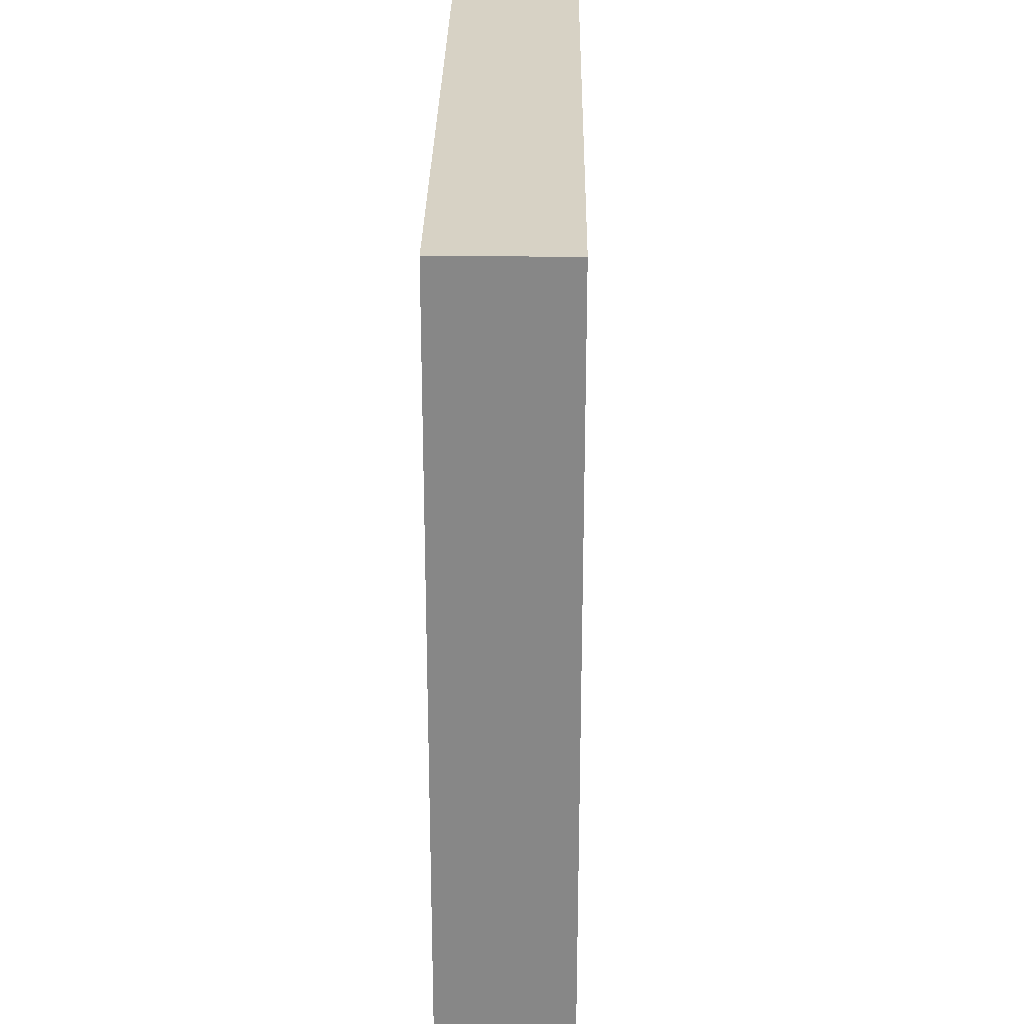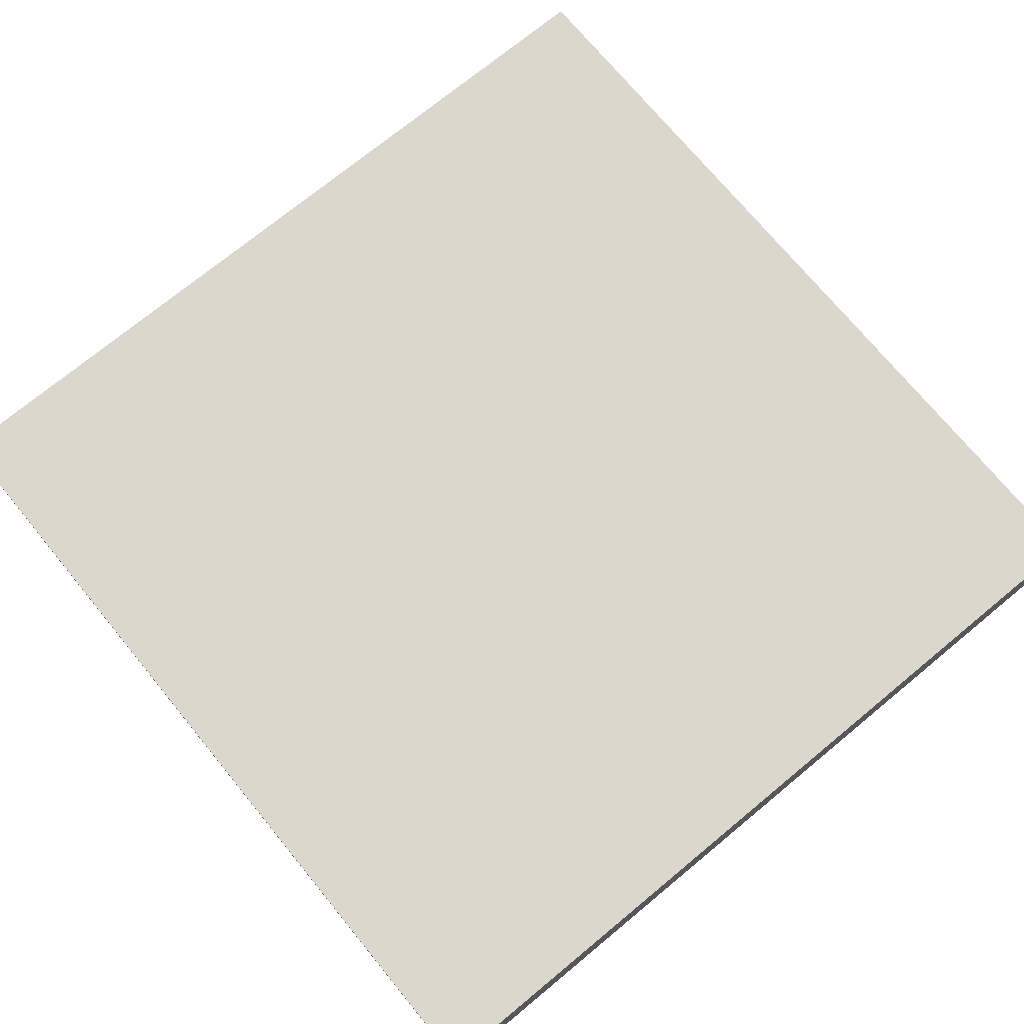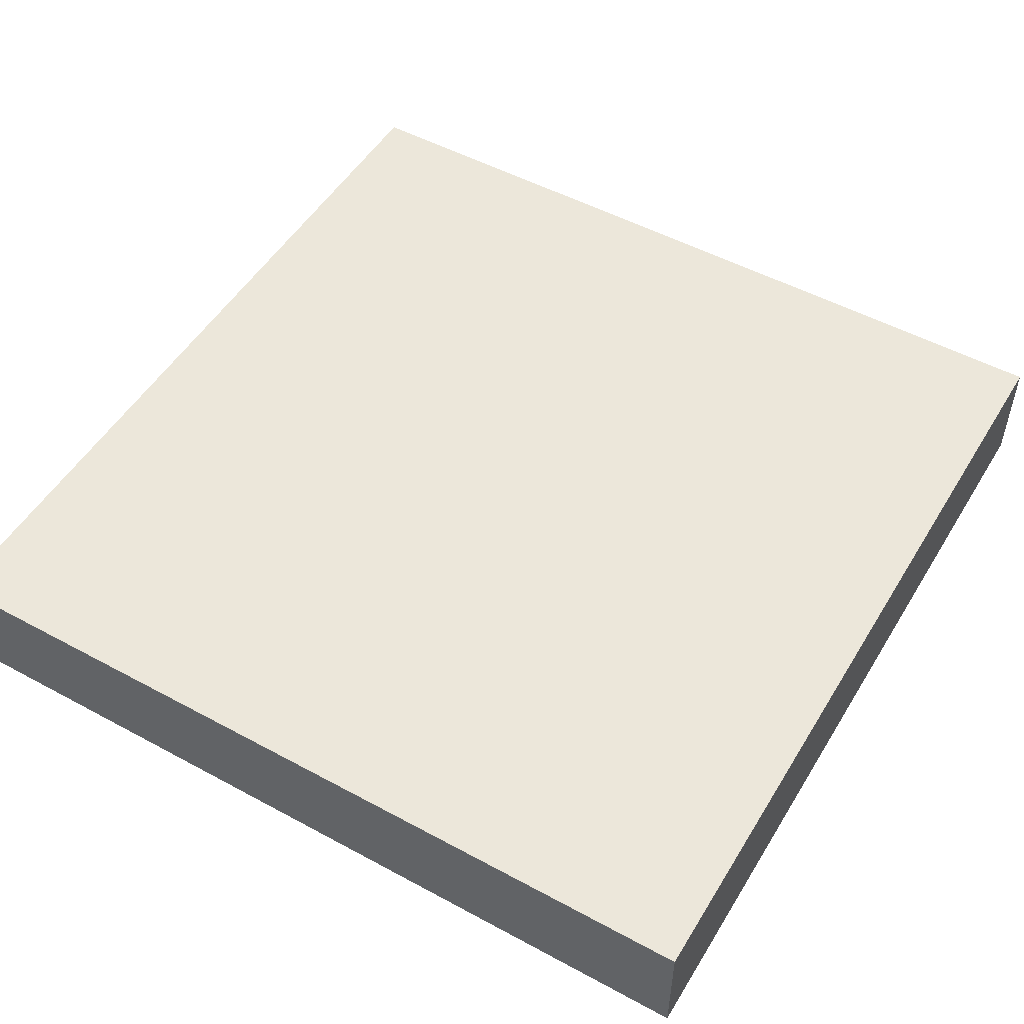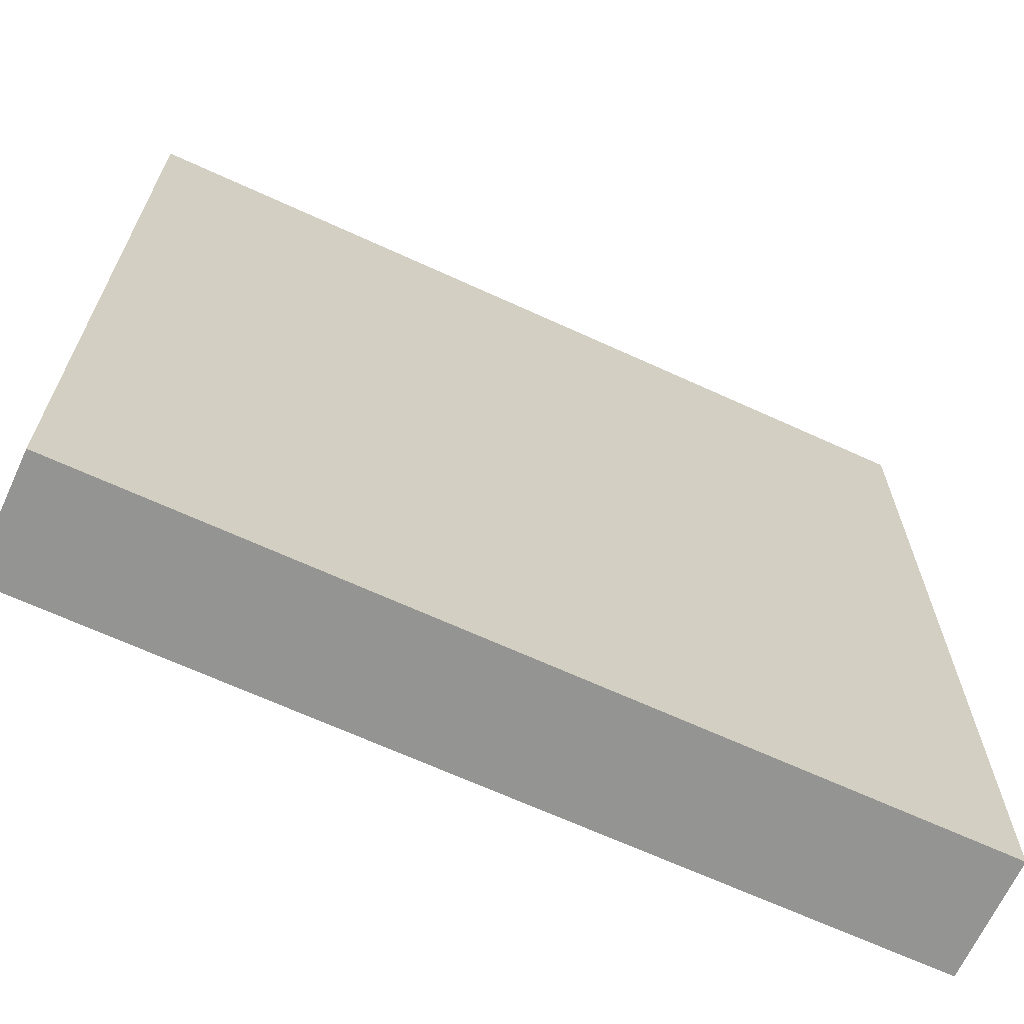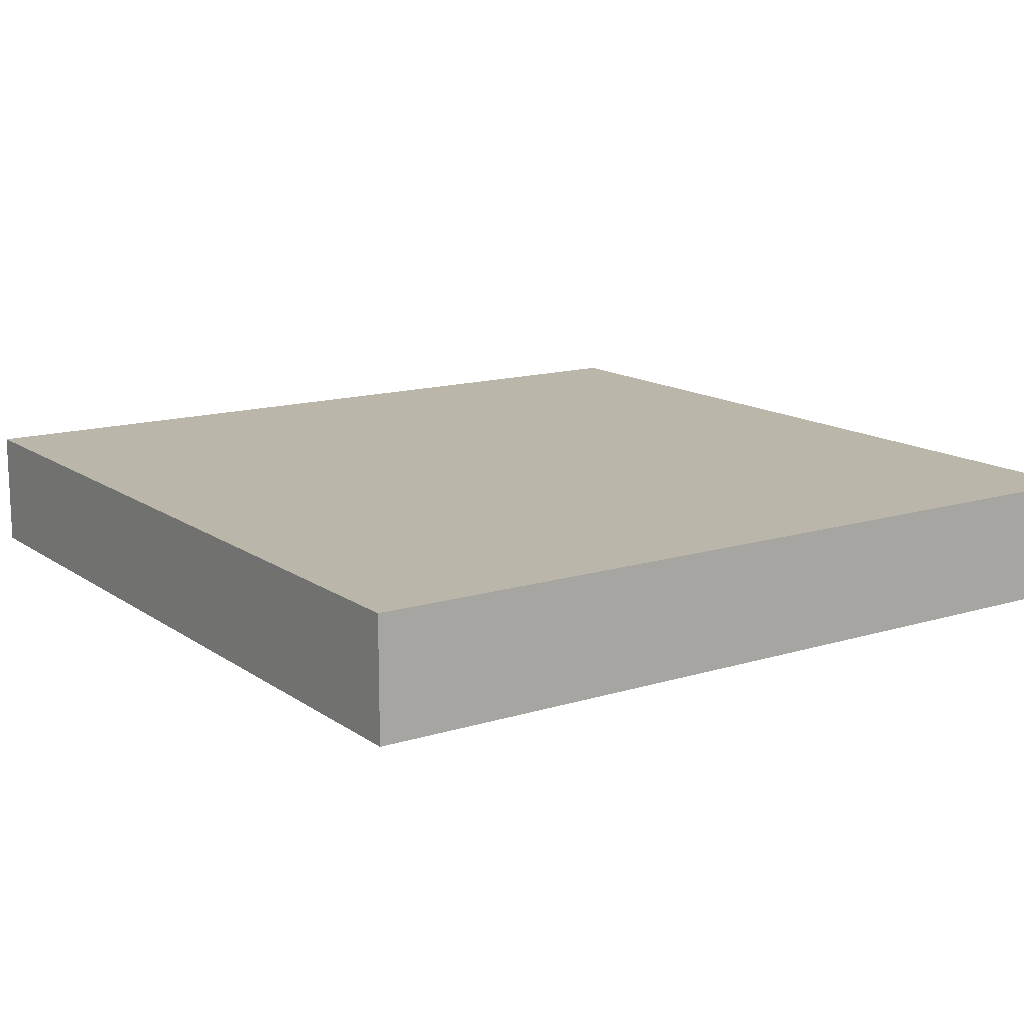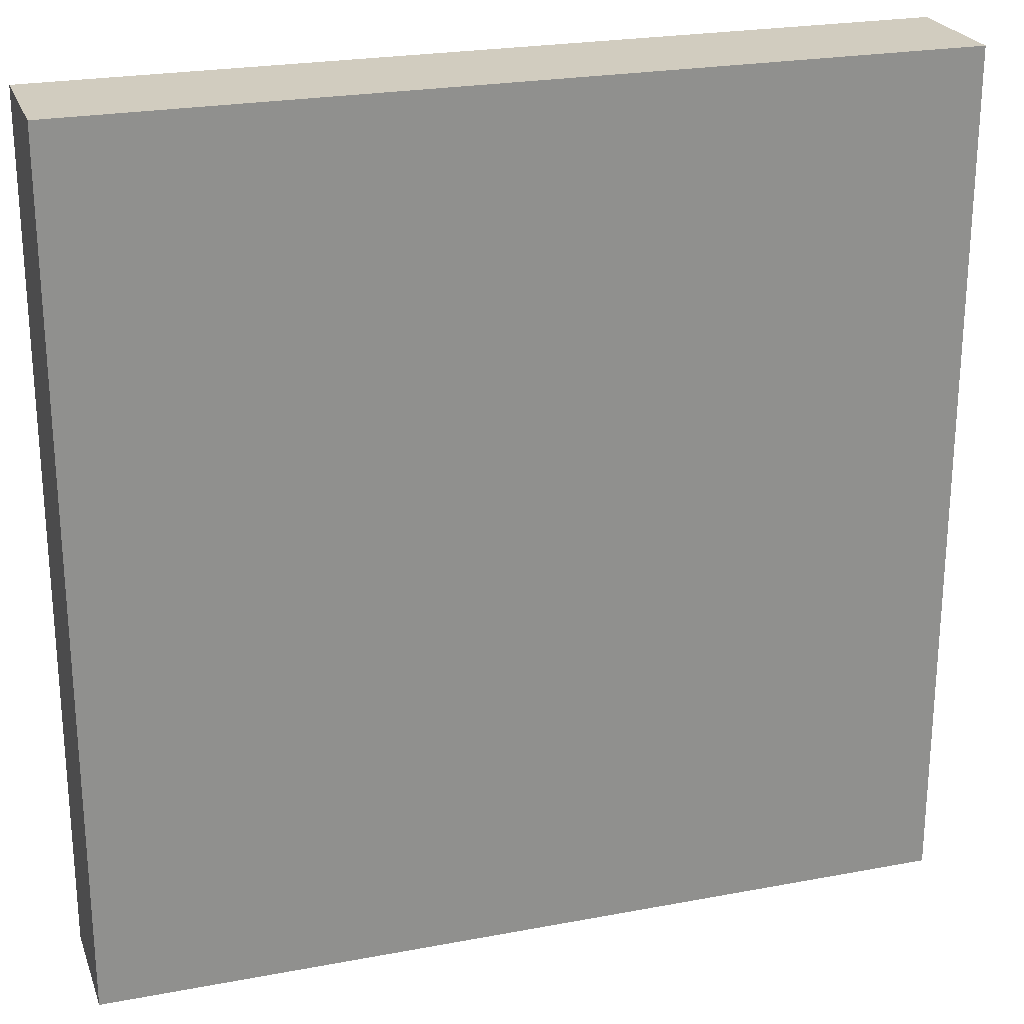
<metadata>
{"format":"obj","ext":"obj","renderer":"f3d","projection":"perspective","resolution":1024,"background":"white","views":[{"elev":27.5,"azim":90.8,"up":"+Z"},{"elev":73.2,"azim":50.5,"up":"+Y"},{"elev":51.2,"azim":-59.5,"up":"+Y"},{"elev":-67.0,"azim":-24.7,"up":"+Z"},{"elev":14.0,"azim":-34.2,"up":"+Y"},{"elev":24.0,"azim":162.6,"up":"+Z"}]}
</metadata>
<code>
v 0.04301 -0.0033 -0.0784
v 0.04301 -0.0033 -0.09055
v 0.03086 -0.0033 -0.09055
v 0.03086 -0.0033 -0.0784
v 0.04301 -0.005 -0.09055
v 0.04301 -0.005 -0.0784
v 0.03086 -0.005 -0.09055
v 0.03086 -0.005 -0.0784
f 4 1 3
f 1 2 3
f 6 5 1
f 5 2 1
f 3 2 7
f 2 5 7
f 4 3 8
f 3 7 8
f 7 5 8
f 5 6 8
f 8 6 4
f 6 1 4

</code>
